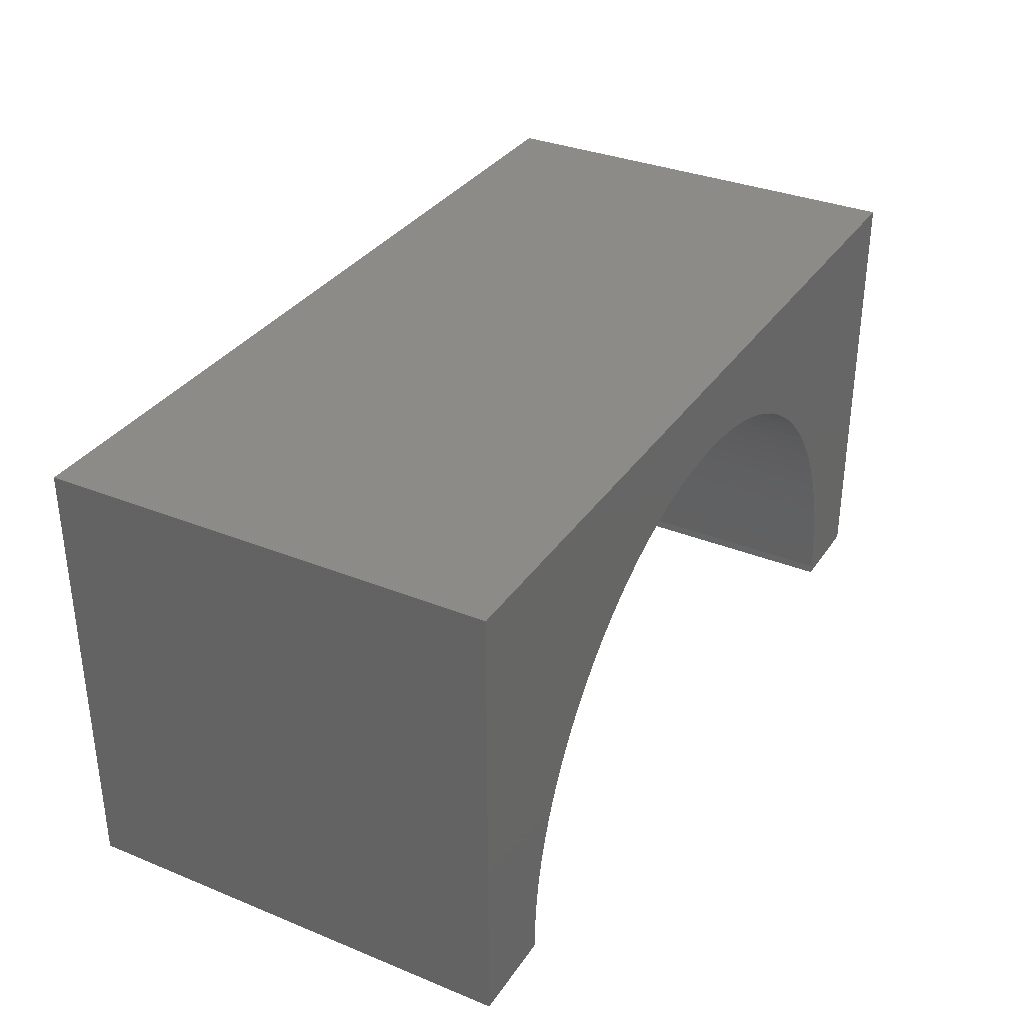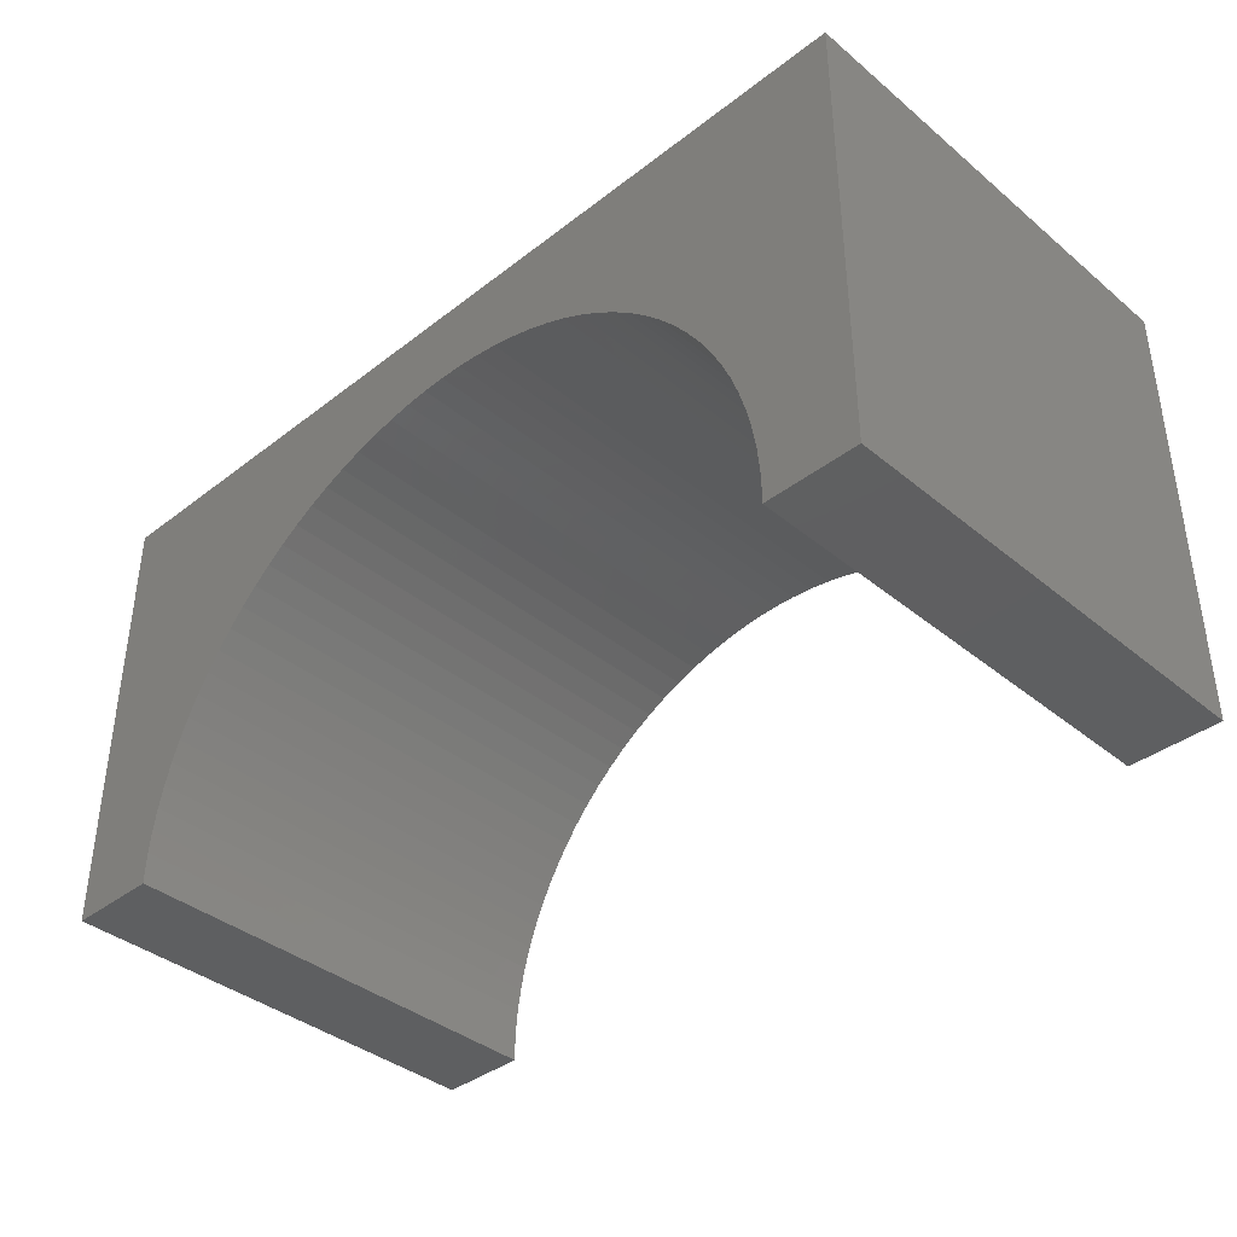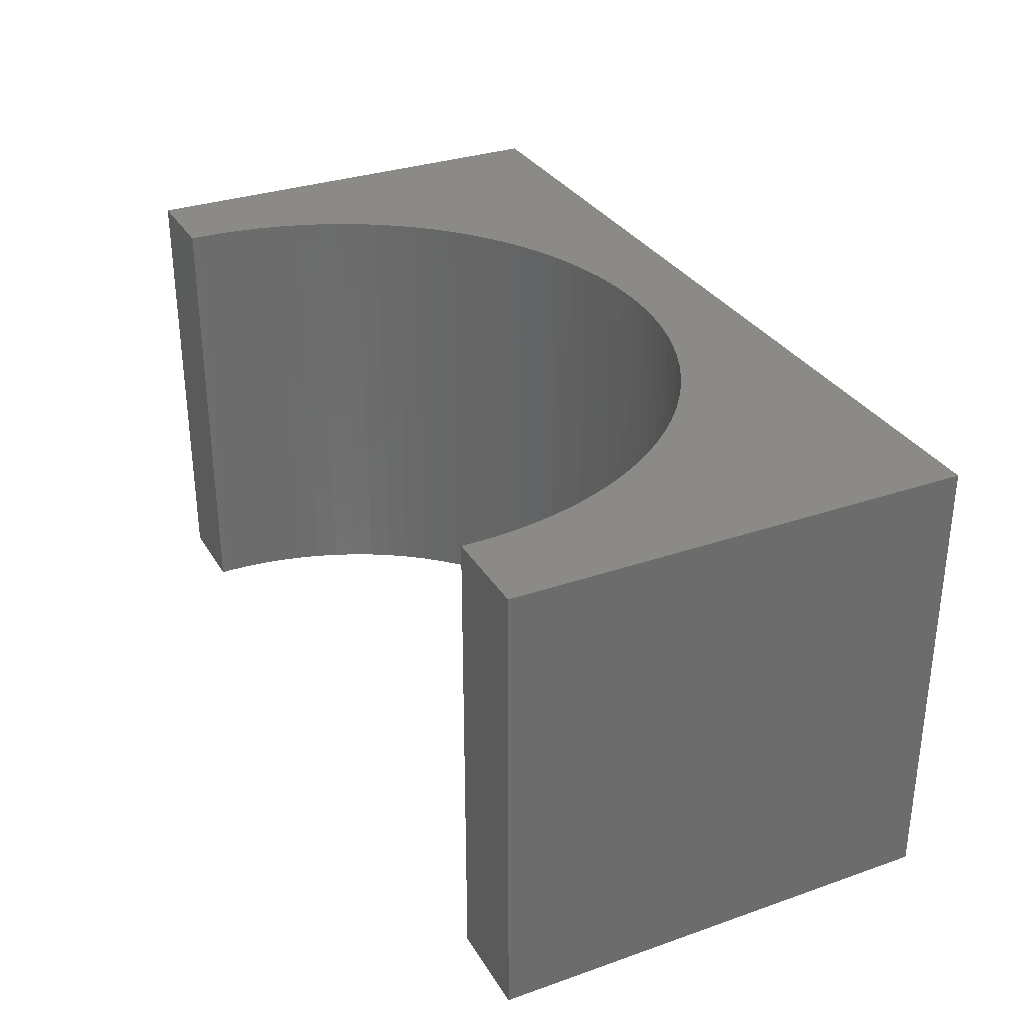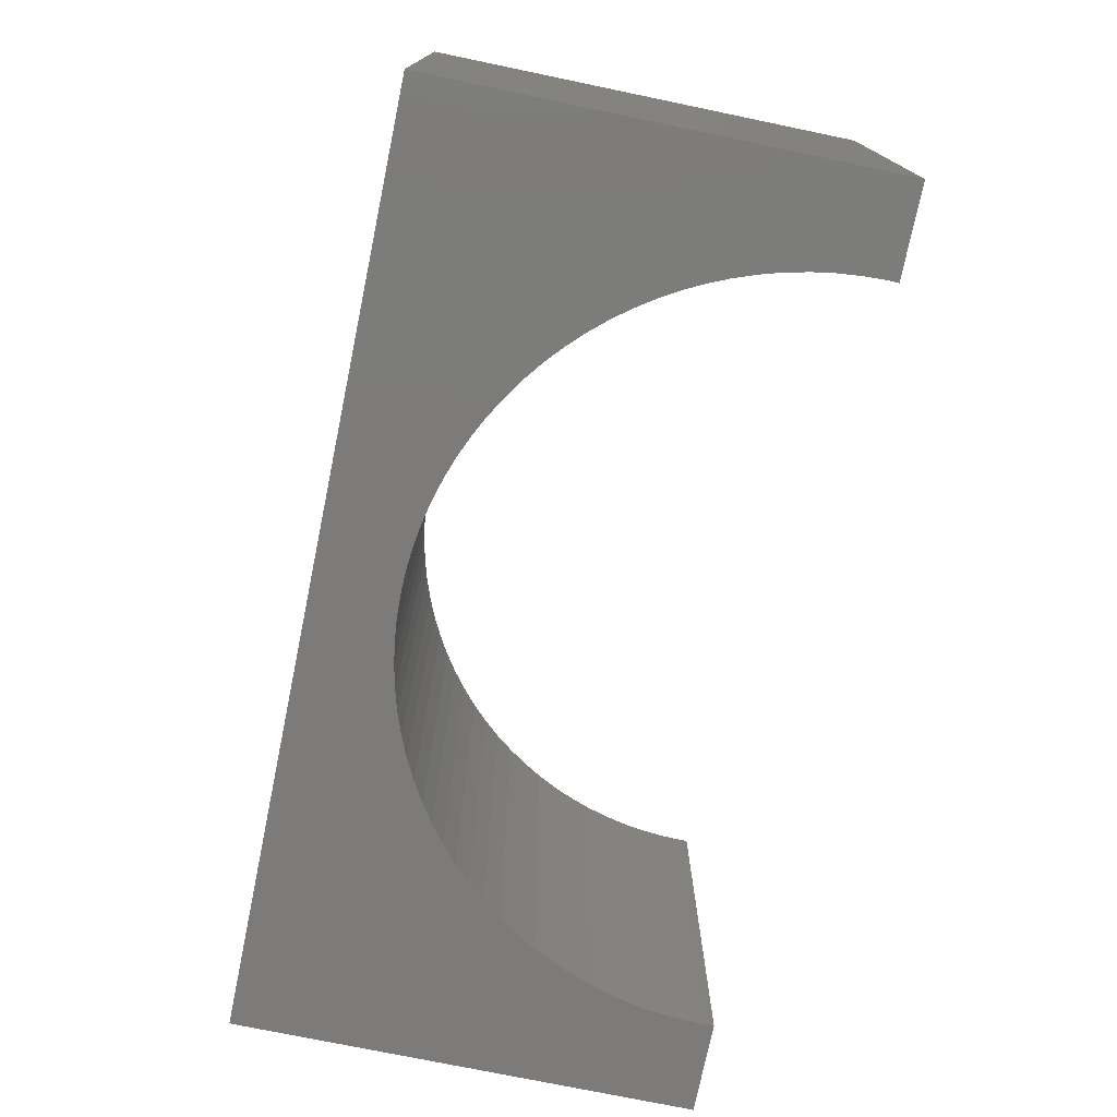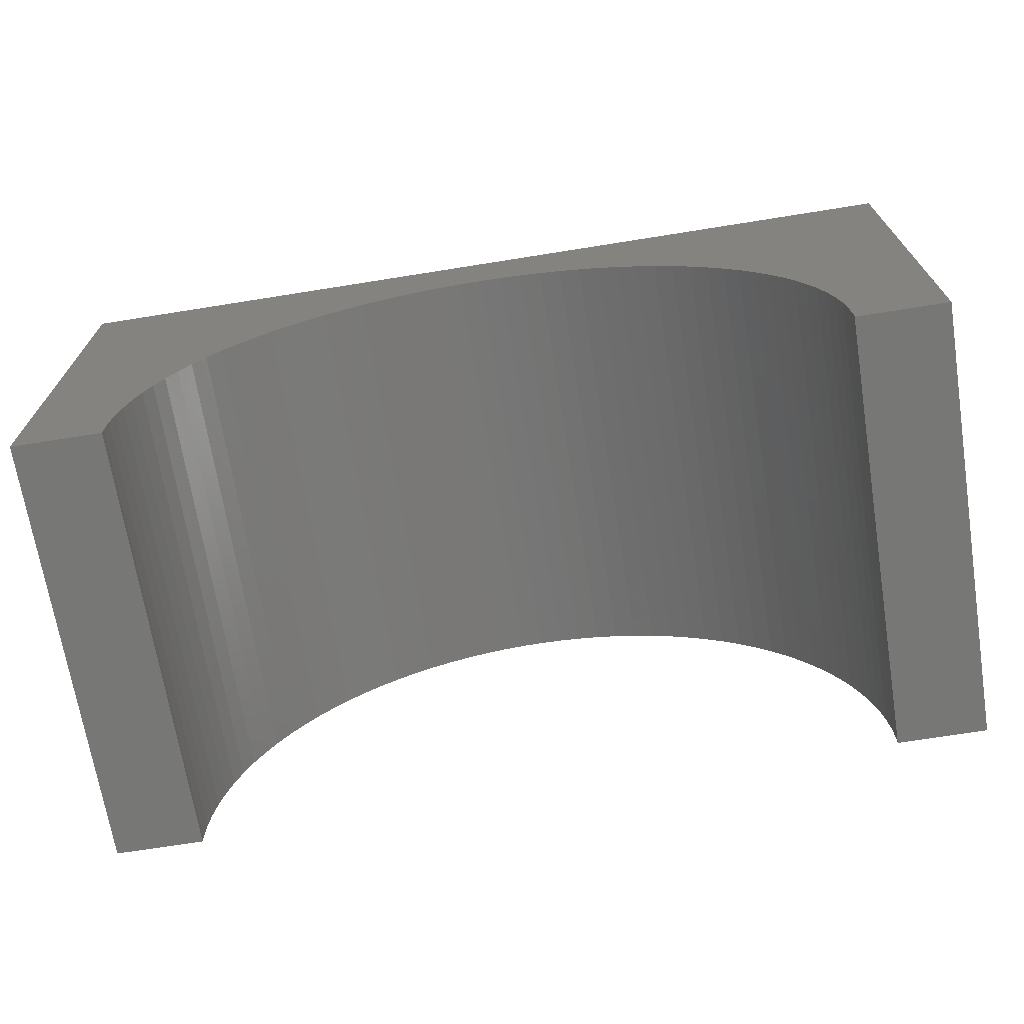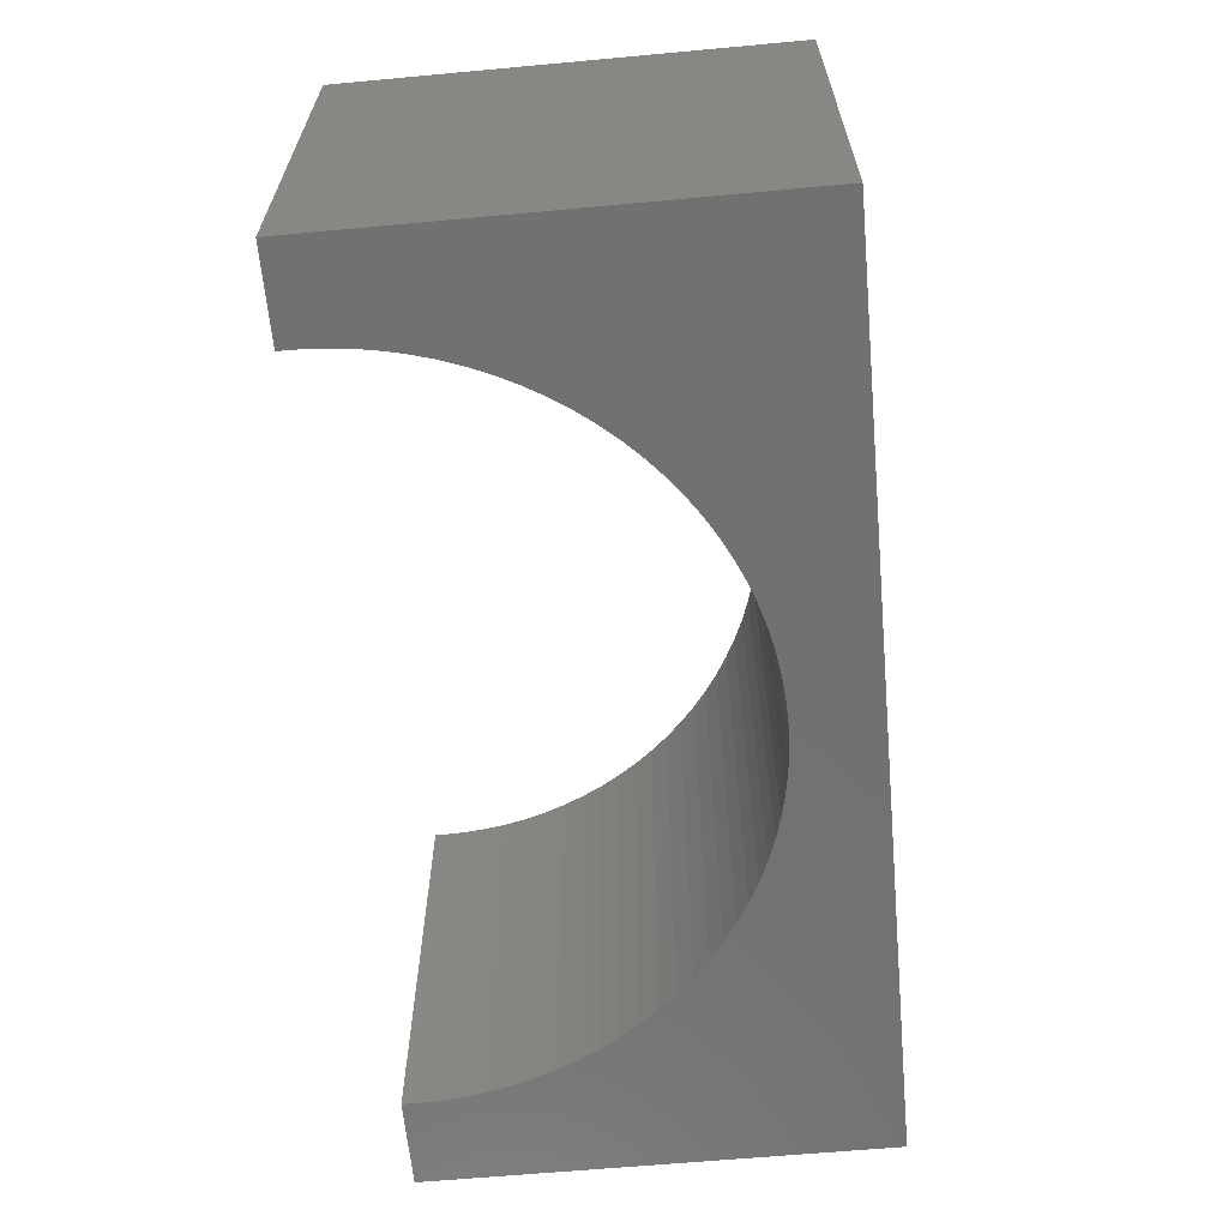
<metadata>
{"format":"stl","ext":"stl","renderer":"f3d","projection":"perspective","resolution":1024,"background":"white","views":[{"elev":33.4,"azim":119.0,"up":"+Z"},{"elev":-38.6,"azim":44.1,"up":"+Z"},{"elev":31.5,"azim":-116.2,"up":"+Y"},{"elev":-74.8,"azim":78.3,"up":"+Y"},{"elev":-69.4,"azim":9.1,"up":"+Z"},{"elev":-63.1,"azim":-84.7,"up":"+Y"}]}
</metadata>
<code>
# stl→obj: 114 verts, 224 faces
v 5 -2.5 2.5
v 5 2.5 -2.5
v 5 2.5 2.5
v 5 -2.5 -2.5
v -5 2.5 2.5
v -5 -2.5 2.5
v 3.997 -2.5 -2.5
v 3.997 2.5 -2.5
v -5 -2.5 -2.5
v -3.997 2.5 -2.5
v -3.997 -2.5 -2.5
v -5 2.5 -2.5
v 0 2.5 1.6
v 0.2512 2.5 1.592
v 0.5013 2.5 1.568
v 0.7495 2.5 1.529
v 0.9948 2.5 1.474
v 1.236 2.5 1.404
v 1.472 2.5 1.319
v 1.703 2.5 1.219
v 1.927 2.5 1.105
v 2.143 2.5 0.9773
v 2.351 2.5 0.8361
v 2.55 2.5 0.6821
v 2.738 2.5 0.5159
v 2.916 2.5 0.3382
v 3.082 2.5 0.1497
v 3.236 2.5 -0.04886
v 3.377 2.5 -0.2567
v 3.505 2.5 -0.473
v 3.619 2.5 -0.6969
v 3.719 2.5 -0.9275
v 3.804 2.5 -1.164
v 3.874 2.5 -1.405
v 3.929 2.5 -1.65
v 3.968 2.5 -1.899
v 3.992 2.5 -2.149
v 4 2.5 -2.4
v -0.2512 2.5 1.592
v -0.5013 2.5 1.568
v -0.7495 2.5 1.529
v -0.9948 2.5 1.474
v -1.236 2.5 1.404
v -1.472 2.5 1.319
v -1.703 2.5 1.219
v -1.927 2.5 1.105
v -2.143 2.5 0.9773
v -2.351 2.5 0.8361
v -2.55 2.5 0.6821
v -2.738 2.5 0.5159
v -2.916 2.5 0.3382
v -3.082 2.5 0.1497
v -3.236 2.5 -0.04886
v -3.377 2.5 -0.2567
v -3.505 2.5 -0.473
v -3.619 2.5 -0.6969
v -3.719 2.5 -0.9275
v -3.804 2.5 -1.164
v -3.874 2.5 -1.405
v -3.929 2.5 -1.65
v -3.968 2.5 -1.899
v -3.992 2.5 -2.149
v -4 2.5 -2.4
v 0 -2.5 1.6
v -0.2512 -2.5 1.592
v -0.5013 -2.5 1.568
v -0.7495 -2.5 1.529
v -0.9948 -2.5 1.474
v -1.236 -2.5 1.404
v -1.472 -2.5 1.319
v -1.703 -2.5 1.219
v -1.927 -2.5 1.105
v -2.143 -2.5 0.9773
v -2.351 -2.5 0.8361
v -2.55 -2.5 0.6821
v -2.738 -2.5 0.5159
v -2.916 -2.5 0.3382
v -3.082 -2.5 0.1497
v -3.236 -2.5 -0.04886
v -3.377 -2.5 -0.2567
v -3.505 -2.5 -0.473
v -3.619 -2.5 -0.6969
v -3.719 -2.5 -0.9275
v -3.804 -2.5 -1.164
v -3.874 -2.5 -1.405
v -3.929 -2.5 -1.65
v -3.968 -2.5 -1.899
v -3.992 -2.5 -2.149
v -4 -2.5 -2.4
v 0.2512 -2.5 1.592
v 0.5013 -2.5 1.568
v 0.7495 -2.5 1.529
v 0.9948 -2.5 1.474
v 1.236 -2.5 1.404
v 1.472 -2.5 1.319
v 1.703 -2.5 1.219
v 1.927 -2.5 1.105
v 2.143 -2.5 0.9773
v 2.351 -2.5 0.8361
v 2.55 -2.5 0.6821
v 2.738 -2.5 0.5159
v 2.916 -2.5 0.3382
v 3.082 -2.5 0.1497
v 3.236 -2.5 -0.04886
v 3.377 -2.5 -0.2567
v 3.505 -2.5 -0.473
v 3.619 -2.5 -0.6969
v 3.719 -2.5 -0.9275
v 3.804 -2.5 -1.164
v 3.874 -2.5 -1.405
v 3.929 -2.5 -1.65
v 3.968 -2.5 -1.899
v 3.992 -2.5 -2.149
v 4 -2.5 -2.4
f 1 2 3
f 2 1 4
f 5 1 3
f 1 5 6
f 7 2 4
f 2 7 8
f 9 10 11
f 10 9 12
f 9 5 12
f 5 9 6
f 3 13 5
f 3 14 13
f 3 15 14
f 3 16 15
f 3 17 16
f 3 18 17
f 3 19 18
f 3 20 19
f 3 21 20
f 3 22 21
f 3 23 22
f 3 24 23
f 3 25 24
f 3 26 25
f 3 27 26
f 3 28 27
f 3 29 28
f 3 30 29
f 3 31 30
f 3 32 31
f 2 32 3
f 32 2 33
f 33 2 34
f 34 2 35
f 35 2 36
f 36 2 37
f 37 2 38
f 38 2 8
f 39 5 13
f 40 5 39
f 41 5 40
f 42 5 41
f 43 5 42
f 44 5 43
f 45 5 44
f 46 5 45
f 47 5 46
f 48 5 47
f 49 5 48
f 50 5 49
f 51 5 50
f 52 5 51
f 53 5 52
f 54 5 53
f 55 5 54
f 56 5 55
f 57 5 56
f 12 57 58
f 12 58 59
f 12 59 60
f 12 60 61
f 12 61 62
f 12 62 63
f 12 63 10
f 57 12 5
f 6 64 1
f 6 65 64
f 6 66 65
f 6 67 66
f 6 68 67
f 6 69 68
f 6 70 69
f 6 71 70
f 6 72 71
f 6 73 72
f 6 74 73
f 6 75 74
f 6 76 75
f 6 77 76
f 6 78 77
f 6 79 78
f 6 80 79
f 6 81 80
f 6 82 81
f 6 83 82
f 9 83 6
f 83 9 84
f 84 9 85
f 85 9 86
f 86 9 87
f 87 9 88
f 88 9 89
f 89 9 11
f 90 1 64
f 91 1 90
f 92 1 91
f 93 1 92
f 94 1 93
f 95 1 94
f 96 1 95
f 97 1 96
f 98 1 97
f 99 1 98
f 100 1 99
f 101 1 100
f 102 1 101
f 103 1 102
f 104 1 103
f 105 1 104
f 106 1 105
f 107 1 106
f 108 1 107
f 4 108 109
f 4 109 110
f 4 110 111
f 4 111 112
f 4 112 113
f 4 113 114
f 4 114 7
f 108 4 1
f 113 36 37
f 36 113 112
f 114 37 38
f 37 114 113
f 106 29 30
f 29 106 105
f 64 14 90
f 14 64 13
f 110 33 34
f 33 110 109
f 69 42 68
f 42 69 43
f 99 24 100
f 24 99 23
f 108 31 32
f 31 108 107
f 83 58 57
f 58 83 84
f 77 50 76
f 50 77 51
f 109 32 33
f 32 109 108
f 72 45 71
f 45 72 46
f 76 49 75
f 49 76 50
f 96 21 97
f 21 96 20
f 65 13 64
f 13 65 39
f 105 28 29
f 28 105 104
f 90 15 91
f 15 90 14
f 112 35 36
f 35 112 111
f 111 34 35
f 34 111 110
f 78 53 52
f 53 78 79
f 92 17 93
f 17 92 16
f 71 44 70
f 44 71 45
f 100 25 101
f 25 100 24
f 94 19 95
f 19 94 18
f 77 52 51
f 52 77 78
f 75 48 74
f 48 75 49
f 107 30 31
f 30 107 106
f 104 27 28
f 27 104 103
f 80 55 54
f 55 80 81
f 95 20 96
f 20 95 19
f 86 61 60
f 61 86 87
f 98 23 99
f 23 98 22
f 103 26 27
f 26 103 102
f 66 39 65
f 39 66 40
f 101 26 102
f 26 101 25
f 97 22 98
f 22 97 21
f 85 60 59
f 60 85 86
f 79 54 53
f 54 79 80
f 68 41 67
f 41 68 42
f 89 10 63
f 10 89 11
f 84 59 58
f 59 84 85
f 7 38 8
f 38 7 114
f 70 43 69
f 43 70 44
f 87 62 61
f 62 87 88
f 67 40 66
f 40 67 41
f 88 63 62
f 63 88 89
f 81 56 55
f 56 81 82
f 73 46 72
f 46 73 47
f 93 18 94
f 18 93 17
f 74 47 73
f 47 74 48
f 91 16 92
f 16 91 15
f 82 57 56
f 57 82 83

</code>
